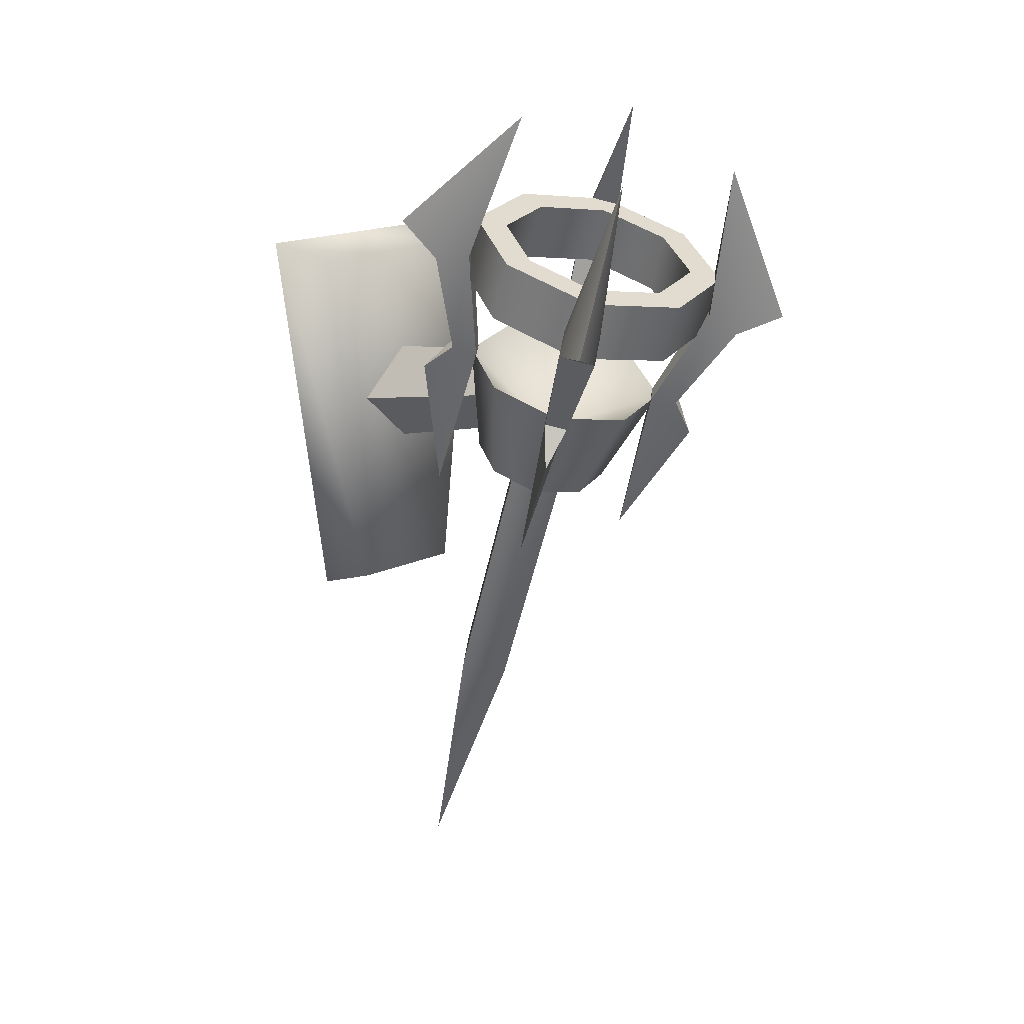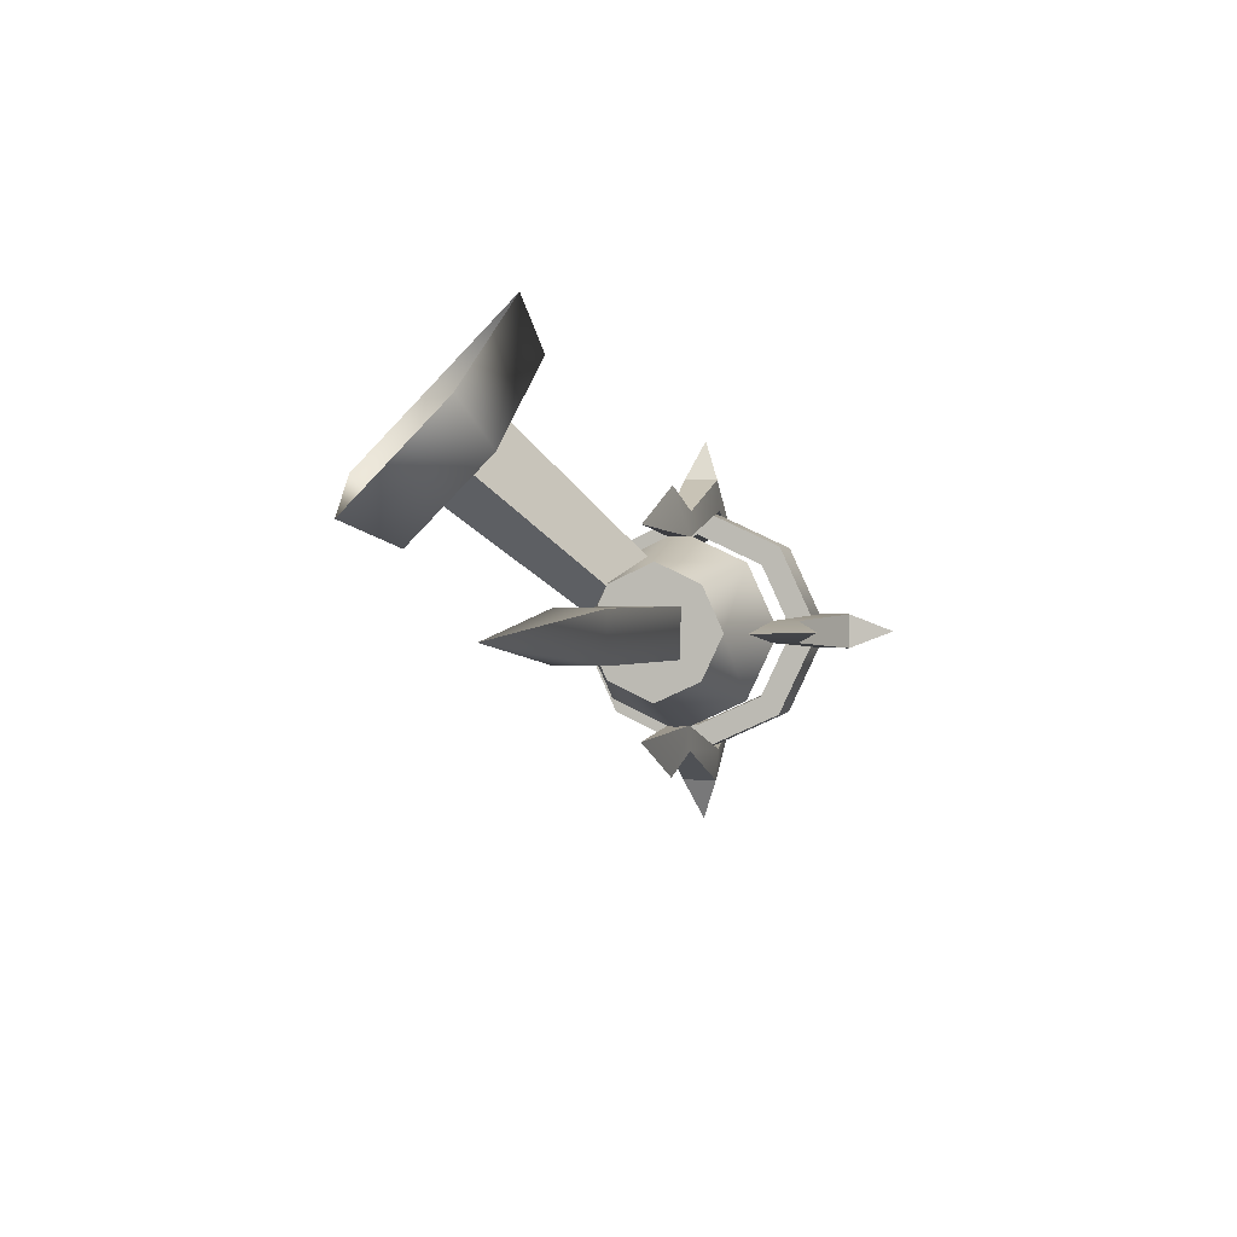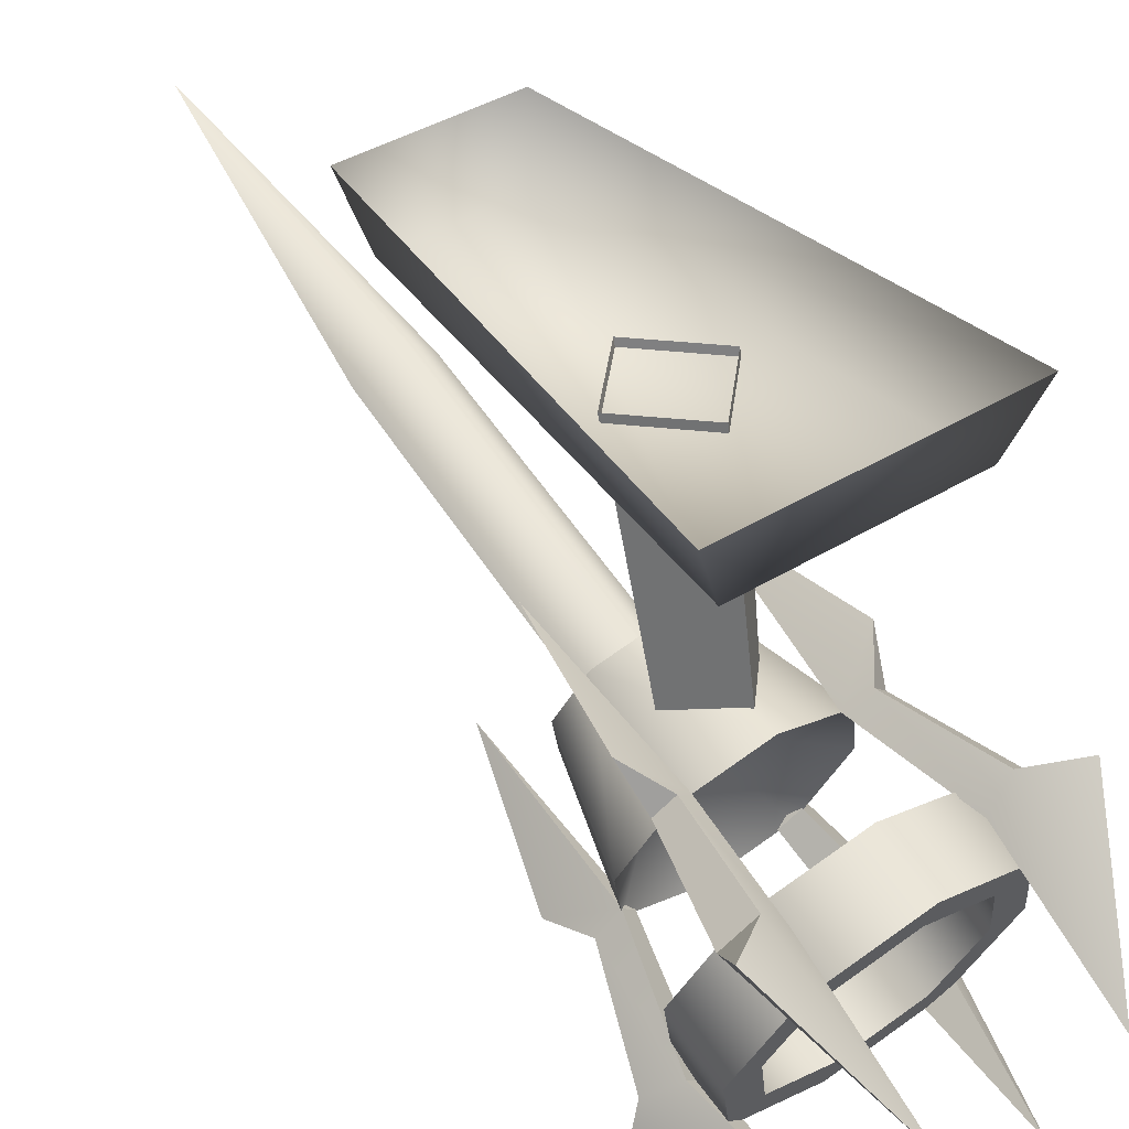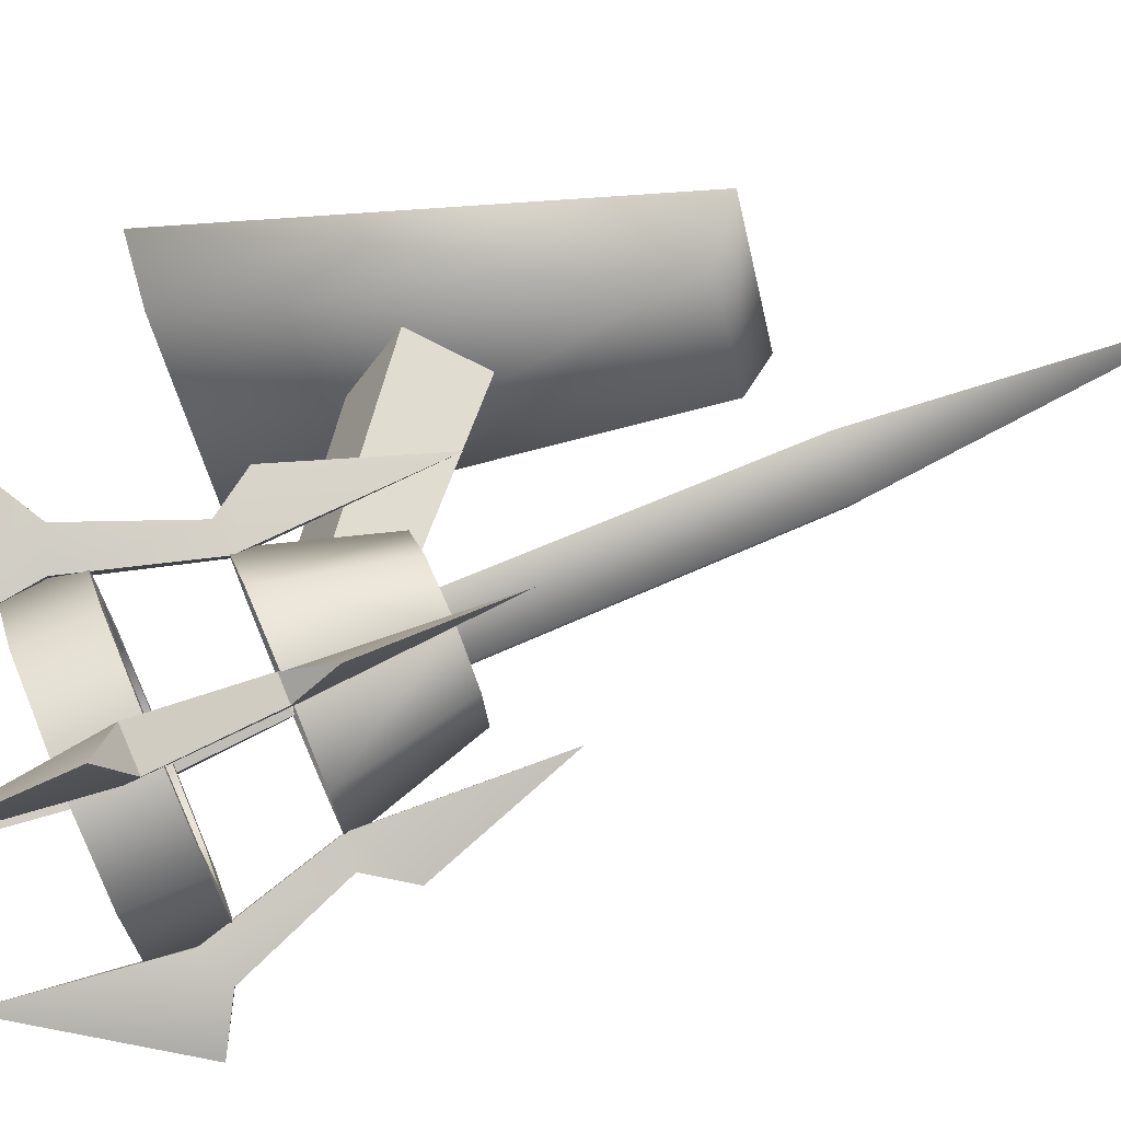
<metadata>
{"format":"obj","ext":"obj","renderer":"f3d","projection":"perspective","resolution":1024,"background":"white","views":[{"elev":18.8,"azim":139.1,"up":"+Y"},{"elev":-75.7,"azim":46.4,"up":"+Y"},{"elev":39.8,"azim":142.6,"up":"+Z"},{"elev":-46.6,"azim":-77.9,"up":"+Z"}]}
</metadata>
<code>
v 0.1192 0.269 -0.353
v 0.1629 0.3092 -0.2406
v 0.1628 0.3847 -0.2677
v 0.1192 0.3445 -0.38
v 0 0.2543 -0.3941
v 0.1192 0.269 -0.353
v 0.1192 0.3445 -0.38
v 0 0.3298 -0.421
v -0.1192 0.269 -0.353
v -0.1192 0.3445 -0.38
v -0.1629 0.3092 -0.2406
v -0.1192 0.269 -0.353
v -0.1192 0.3445 -0.38
v -0.1628 0.3847 -0.2677
v 0.0901 0.3543 -0.3526
v 0.1192 0.3445 -0.38
v 0.1628 0.3847 -0.2677
v 0 0.3298 -0.421
v 0.0901 0.3543 -0.3526
v 0.1628 0.3847 -0.2677
v 0.1231 0.3847 -0.2677
v 0.0901 0.3543 -0.3526
v 0 0.3432 -0.3836
v 0 0.3298 -0.421
v -0.0901 0.3543 -0.3526
v -0.0901 0.3543 -0.3526
v -0.1192 0.3445 -0.38
v 0 0.3298 -0.421
v -0.1628 0.3847 -0.2677
v -0.0901 0.3543 -0.3526
v -0.1231 0.3847 -0.2677
v -0.1628 0.3847 -0.2677
v 0.1277 0.3092 -0.2406
v 0.0935 0.2777 -0.3287
v 0.0901 0.3543 -0.3526
v 0.1231 0.3847 -0.2677
v 0.0935 0.2777 -0.3287
v 0 0.2662 -0.361
v 0 0.3432 -0.3836
v 0.0901 0.3543 -0.3526
v -0.0901 0.3543 -0.3526
v -0.0935 0.2777 -0.3287
v -0.0935 0.2777 -0.3287
v -0.1277 0.3092 -0.2406
v -0.1231 0.3847 -0.2677
v -0.0901 0.3543 -0.3526
v 0.1629 0.3092 -0.2406
v 0.1192 0.269 -0.353
v 0.0935 0.2777 -0.3287
v 0 0.2543 -0.3941
v 0.1629 0.3092 -0.2406
v 0.0935 0.2777 -0.3287
v 0.1277 0.3092 -0.2406
v 0 0.2543 -0.3941
v 0 0.2662 -0.361
v 0.0935 0.2777 -0.3287
v -0.0935 0.2777 -0.3287
v 0 0.2543 -0.3941
v -0.1192 0.269 -0.353
v -0.0935 0.2777 -0.3287
v -0.1629 0.3092 -0.2406
v -0.1629 0.3092 -0.2406
v -0.1277 0.3092 -0.2406
v -0.0935 0.2777 -0.3287
v -0.1295 0.2022 -0.2026
v -0.0948 0.1703 -0.2918
v 0 0.1114 -0.17
v 0 0.1587 -0.3244
v 0.0948 0.1704 -0.2918
v 0 0.1114 -0.17
v 0.0948 0.1704 -0.2918
v 0.1295 0.2022 -0.2026
v 0.1295 0.2022 -0.2026
v 0.0948 0.1704 -0.2918
v 0.0639 0.0412 -0.2127
v 0.0872 0.0627 -0.1525
v 0.0639 0.0412 -0.2127
v 0.0948 0.1704 -0.2918
v 0 0.1587 -0.3244
v 0 0.0333 -0.2347
v -0.0639 0.0412 -0.2127
v -0.0948 0.1703 -0.2918
v -0.1295 0.2022 -0.2026
v -0.0872 0.0627 -0.1525
v -0.0639 0.0412 -0.2127
v -0.0948 0.1703 -0.2918
v 0.0639 0.0412 -0.2127
v 0 0.0333 -0.2347
v -0.0639 0.0412 -0.2127
v 0.0872 0.0627 -0.1525
v -0.0872 0.0627 -0.1525
v 0.1628 0.3847 -0.2677
v 0.1629 0.3092 -0.2406
v 0.1192 0.3498 -0.1283
v 0.1192 0.4251 -0.1556
v 0.1192 0.4251 -0.1556
v 0.1192 0.3498 -0.1283
v 0 0.3646 -0.0872
v 0 0.44 -0.1145
v -0.1192 0.3498 -0.1283
v -0.1192 0.4251 -0.1556
v -0.1192 0.4251 -0.1556
v -0.1192 0.3498 -0.1283
v -0.1629 0.3092 -0.2406
v -0.1628 0.3847 -0.2677
v 0.0901 0.4153 -0.1829
v 0.1231 0.3847 -0.2677
v 0.1628 0.3847 -0.2677
v 0.0901 0.4153 -0.1829
v 0.1628 0.3847 -0.2677
v 0.1192 0.4251 -0.1556
v 0 0.44 -0.1145
v 0 0.44 -0.1145
v 0 0.4265 -0.1519
v 0.0901 0.4153 -0.1829
v -0.0901 0.4153 -0.1829
v -0.0901 0.4153 -0.1829
v 0 0.44 -0.1145
v -0.1192 0.4251 -0.1556
v -0.1628 0.3847 -0.2677
v -0.1628 0.3847 -0.2677
v -0.1231 0.3847 -0.2677
v -0.0901 0.4153 -0.1829
v 0.0901 0.4153 -0.1829
v 0.0935 0.341 -0.1525
v 0.1277 0.3092 -0.2406
v 0.1231 0.3847 -0.2677
v 0 0.4265 -0.1519
v 0 0.3526 -0.1203
v 0.0935 0.341 -0.1525
v 0.0901 0.4153 -0.1829
v -0.0901 0.4153 -0.1829
v -0.0935 0.341 -0.1525
v -0.1231 0.3847 -0.2677
v -0.1277 0.3092 -0.2406
v -0.0935 0.341 -0.1525
v -0.0901 0.4153 -0.1829
v 0.0935 0.341 -0.1525
v 0.1192 0.3498 -0.1283
v 0.1629 0.3092 -0.2406
v 0 0.3646 -0.0872
v 0.0935 0.341 -0.1525
v 0.1629 0.3092 -0.2406
v 0.1277 0.3092 -0.2406
v 0 0.3646 -0.0872
v 0.0935 0.341 -0.1525
v 0 0.3526 -0.1203
v -0.0935 0.341 -0.1525
v -0.0935 0.341 -0.1525
v -0.1192 0.3498 -0.1283
v 0 0.3646 -0.0872
v -0.1629 0.3092 -0.2406
v -0.1629 0.3092 -0.2406
v -0.0935 0.341 -0.1525
v -0.1277 0.3092 -0.2406
v -0.1295 0.2022 -0.2026
v 0 0.1114 -0.17
v -0.0948 0.2344 -0.1136
v 0 0.1114 -0.17
v 0.1295 0.2022 -0.2026
v 0.0948 0.2344 -0.1136
v 0 0.2462 -0.0809
v -0.0948 0.2344 -0.1136
v 0.1295 0.2022 -0.2026
v 0.0872 0.0627 -0.1525
v 0.0639 0.0844 -0.0923
v 0.0948 0.2344 -0.1136
v 0.0639 0.0844 -0.0923
v 0 0.0924 -0.0703
v 0 0.2462 -0.0809
v 0.0948 0.2344 -0.1136
v -0.0639 0.0844 -0.0923
v -0.0948 0.2344 -0.1136
v -0.1295 0.2022 -0.2026
v -0.0948 0.2344 -0.1136
v -0.0639 0.0844 -0.0923
v -0.0872 0.0627 -0.1525
v 0.0639 0.0844 -0.0923
v -0.0639 0.0844 -0.0923
v 0 0.0924 -0.0703
v 0.0872 0.0627 -0.1525
v -0.0872 0.0627 -0.1525
v 0.1032 0.1632 -0.3197
v 0.1365 0.1134 -0.3153
v 0.1237 0.1701 -0.3004
v 0.0788 0.168 -0.2956
v 0.0993 0.175 -0.2763
v 0.096 -0.0345 -0.2191
v 0.1365 0.1134 -0.3153
v 0.096 -0.0345 -0.2191
v 0.0993 0.175 -0.2763
v 0.1237 0.1701 -0.3004
v 0.1345 0.3068 -0.3477
v 0.1644 0.2821 -0.3707
v 0.1007 0.4953 -0.4145
v 0.1877 0.2925 -0.4341
v 0.1016 0.2957 -0.3787
v 0.1007 0.4953 -0.4145
v 0.1345 0.3068 -0.3477
v 0.1644 0.2821 -0.3707
v 0.1877 0.2925 -0.4341
v 0.1315 0.271 -0.4016
v 0.1345 0.3068 -0.3477
v 0.0993 0.175 -0.2763
v 0.0788 0.168 -0.2956
v 0.1016 0.2957 -0.3787
v 0.1032 0.1632 -0.3197
v 0.1237 0.1701 -0.3004
v 0.1644 0.2821 -0.3707
v 0.1315 0.271 -0.4016
v 0.0788 0.168 -0.2956
v 0.096 -0.0345 -0.2191
v 0.1365 0.1134 -0.3153
v 0.1032 0.1632 -0.3197
v 0.1016 0.2957 -0.3787
v 0.1315 0.271 -0.4016
v 0.1007 0.4953 -0.4145
v 0.1877 0.2925 -0.4341
v 0.1234 0.2398 -0.1065
v 0.1361 0.2056 -0.0588
v 0.1029 0.2468 -0.0872
v 0.0991 0.2282 -0.1282
v 0.0785 0.2351 -0.1089
v 0.0956 0.0303 -0.0388
v 0.1361 0.2056 -0.0588
v 0.0956 0.0303 -0.0388
v 0.0785 0.2351 -0.1089
v 0.1029 0.2468 -0.0872
v 0.1012 0.3865 -0.1259
v 0.1311 0.382 -0.0925
v 0.1002 0.5633 -0.2254
v 0.1873 0.4193 -0.0811
v 0.1341 0.3754 -0.1569
v 0.1002 0.5633 -0.2254
v 0.1012 0.3865 -0.1259
v 0.1311 0.382 -0.0925
v 0.1873 0.4193 -0.0811
v 0.164 0.3709 -0.1235
v 0.1012 0.3865 -0.1259
v 0.0785 0.2351 -0.1089
v 0.0991 0.2282 -0.1282
v 0.1341 0.3754 -0.1569
v 0.1234 0.2398 -0.1065
v 0.1029 0.2468 -0.0872
v 0.1311 0.382 -0.0925
v 0.164 0.3709 -0.1235
v 0.0991 0.2282 -0.1282
v 0.0956 0.0303 -0.0388
v 0.1361 0.2056 -0.0588
v 0.1234 0.2398 -0.1065
v 0.1341 0.3754 -0.1569
v 0.164 0.3709 -0.1235
v 0.1002 0.5633 -0.2254
v 0.1873 0.4193 -0.0811
v -0.1032 0.2467 -0.0874
v -0.1365 0.2055 -0.0591
v -0.1237 0.2397 -0.1067
v -0.0788 0.235 -0.1091
v -0.0993 0.2281 -0.1284
v -0.096 0.0302 -0.0392
v -0.1365 0.2055 -0.0591
v -0.096 0.0302 -0.0392
v -0.0993 0.2281 -0.1284
v -0.1237 0.2397 -0.1067
v -0.1345 0.3753 -0.1573
v -0.1644 0.3708 -0.1238
v -0.1006 0.5631 -0.2258
v -0.1877 0.4192 -0.0815
v -0.1016 0.3864 -0.1263
v -0.1006 0.5631 -0.2258
v -0.1345 0.3753 -0.1573
v -0.1644 0.3708 -0.1238
v -0.1877 0.4192 -0.0815
v -0.1315 0.3819 -0.0929
v -0.1345 0.3753 -0.1573
v -0.0993 0.2281 -0.1284
v -0.0788 0.235 -0.1091
v -0.1016 0.3864 -0.1263
v -0.1032 0.2467 -0.0874
v -0.1237 0.2397 -0.1067
v -0.1644 0.3708 -0.1238
v -0.1315 0.3819 -0.0929
v -0.0788 0.235 -0.1091
v -0.096 0.0302 -0.0392
v -0.1365 0.2055 -0.0591
v -0.1032 0.2467 -0.0874
v -0.1016 0.3864 -0.1263
v -0.1315 0.3819 -0.0929
v -0.1006 0.5631 -0.2258
v -0.1877 0.4192 -0.0815
v -0.1234 0.17 -0.3007
v -0.1361 0.1133 -0.3157
v -0.1029 0.1631 -0.32
v -0.0991 0.1749 -0.2765
v -0.0785 0.1679 -0.2958
v -0.0956 -0.0346 -0.2195
v -0.1361 0.1133 -0.3157
v -0.0956 -0.0346 -0.2195
v -0.0785 0.1679 -0.2958
v -0.1029 0.1631 -0.32
v -0.1012 0.2956 -0.379
v -0.1311 0.2708 -0.402
v -0.1002 0.4952 -0.4148
v -0.1873 0.2923 -0.4345
v -0.1341 0.3067 -0.3481
v -0.1002 0.4952 -0.4148
v -0.1012 0.2956 -0.379
v -0.1311 0.2708 -0.402
v -0.1873 0.2923 -0.4345
v -0.164 0.282 -0.371
v -0.1012 0.2956 -0.379
v -0.0785 0.1679 -0.2958
v -0.0991 0.1749 -0.2765
v -0.1341 0.3067 -0.3481
v -0.1234 0.17 -0.3007
v -0.1029 0.1631 -0.32
v -0.1311 0.2708 -0.402
v -0.164 0.282 -0.371
v -0.0991 0.1749 -0.2765
v -0.0956 -0.0346 -0.2195
v -0.1361 0.1133 -0.3157
v -0.1234 0.17 -0.3007
v -0.1341 0.3067 -0.3481
v -0.164 0.282 -0.371
v -0.1002 0.4952 -0.4148
v -0.1873 0.2923 -0.4345
v -0.003197 0.2139 -0.0812
v -0.003197 0.1673 0.182
v -0.0742 0.0963 0.1817
v -0.0566 0.1606 -0.1183
v -0.003197 0.2139 -0.0812
v 0.0501 0.1606 -0.1183
v 0.0677 0.0963 0.1817
v -0.003197 0.1673 0.182
v -0.003197 0.1072 -0.1185
v -0.003197 0.0253 0.1815
v 0.0677 0.0963 0.1817
v 0.0501 0.1606 -0.1183
v -0.003197 0.1072 -0.1185
v -0.0566 0.1606 -0.1183
v -0.0742 0.0963 0.1817
v -0.003197 0.0253 0.1815
v 0.0453 -0.281 -0.0296
v 0.0486 0.0691 -0.1554
v 0 0.0529 -0.2007
v 0 -0.2962 -0.0722
v 0 -0.631 0.0962
v 0 0.0529 -0.2007
v -0.0486 0.0691 -0.1554
v -0.0453 -0.281 -0.0296
v 0 -0.2962 -0.0722
v 0 -0.631 0.0962
v 0 0.0854 -0.1102
v 0.0486 0.0691 -0.1554
v 0.0453 -0.281 -0.0296
v 0 -0.2656 0.013
v 0 -0.631 0.0962
v -0.0453 -0.281 -0.0296
v -0.0486 0.0691 -0.1554
v 0 0.0854 -0.1102
v 0 -0.2656 0.013
v 0 -0.631 0.0962
v -0.0817 -0.191 0.1729
v 0.0752 -0.191 0.1729
v 0.1324 0.3211 0.1729
v -0.1389 0.3211 0.1729
v 0.0752 -0.191 0.1729
v 0.0961 -0.2192 0.2546
v 0.1686 0.3389 0.2546
v 0.1324 0.3211 0.1729
v -0.0817 -0.191 0.1729
v -0.1389 0.3211 0.1729
v -0.175 0.3389 0.2546
v -0.1026 -0.2192 0.2546
v 0.1686 0.3389 0.2546
v -0.175 0.3389 0.2546
v -0.1389 0.3211 0.1729
v 0.1324 0.3211 0.1729
v 0.0752 -0.191 0.1729
v -0.0817 -0.191 0.1729
v -0.1026 -0.2192 0.2546
v 0.0961 -0.2192 0.2546
g Torch_01_(1)_5405_114
f 1 3 2
f 1 4 3
f 5 7 6
f 5 8 7
f 9 8 5
f 9 10 8
f 11 13 12
f 11 14 13
f 15 17 16
f 15 16 18
f 19 21 20
f 22 24 23
f 25 23 24
f 26 28 27
f 26 27 29
f 30 32 31
f 33 35 34
f 33 36 35
f 37 39 38
f 37 40 39
f 38 39 41
f 38 41 42
f 43 45 44
f 43 46 45
f 47 49 48
f 50 48 49
f 51 53 52
f 54 56 55
f 54 55 57
f 58 60 59
f 61 59 60
f 62 64 63
f 65 67 66
f 67 68 66
f 67 69 68
f 70 72 71
f 73 75 74
f 73 76 75
f 77 79 78
f 77 80 79
f 79 80 81
f 79 81 82
f 83 85 84
f 83 86 85
f 87 89 88
f 90 89 87
f 90 91 89
f 92 94 93
f 92 95 94
f 96 98 97
f 96 99 98
f 99 100 98
f 99 101 100
f 102 104 103
f 102 105 104
f 106 108 107
f 109 111 110
f 112 111 109
f 113 115 114
f 116 113 114
f 117 119 118
f 120 119 117
f 121 123 122
f 124 126 125
f 124 127 126
f 128 130 129
f 128 131 130
f 132 128 129
f 132 129 133
f 134 136 135
f 134 137 136
f 138 140 139
f 141 138 139
f 142 144 143
f 145 147 146
f 148 147 145
f 149 151 150
f 152 149 150
f 153 155 154
f 156 158 157
f 159 161 160
f 159 162 161
f 159 163 162
f 164 166 165
f 164 167 166
f 168 170 169
f 168 171 170
f 170 172 169
f 170 173 172
f 174 176 175
f 174 177 176
f 178 180 179
f 179 181 178
f 179 182 181
f 183 185 184
f 186 188 187
f 189 191 190
f 189 192 191
f 192 193 191
f 192 194 193
f 195 193 194
f 195 194 196
f 197 199 198
f 200 202 201
f 203 205 204
f 203 206 205
f 207 209 208
f 207 210 209
f 211 213 212
f 211 214 213
f 214 211 215
f 214 215 216
f 217 216 215
f 217 218 216
f 219 221 220
f 222 224 223
f 225 227 226
f 225 228 227
f 228 229 227
f 228 230 229
f 231 229 230
f 231 230 232
f 233 235 234
f 236 238 237
f 239 241 240
f 239 242 241
f 243 245 244
f 243 246 245
f 247 249 248
f 247 250 249
f 250 247 251
f 250 251 252
f 253 252 251
f 253 254 252
f 255 257 256
f 258 260 259
f 261 263 262
f 261 264 263
f 264 265 263
f 264 266 265
f 267 265 266
f 267 266 268
f 269 271 270
f 272 274 273
f 275 277 276
f 275 278 277
f 279 281 280
f 279 282 281
f 283 285 284
f 283 286 285
f 286 283 287
f 286 287 288
f 289 288 287
f 289 290 288
f 291 293 292
f 294 296 295
f 297 299 298
f 297 300 299
f 300 301 299
f 300 302 301
f 303 301 302
f 303 302 304
f 305 307 306
f 308 310 309
f 311 313 312
f 311 314 313
f 315 317 316
f 315 318 317
f 319 321 320
f 319 322 321
f 322 319 323
f 322 323 324
f 325 324 323
f 325 326 324
f 327 329 328
f 327 330 329
f 331 333 332
f 331 334 333
f 335 337 336
f 335 338 337
f 339 341 340
f 339 342 341
f 343 345 344
f 343 346 345
f 347 346 343
f 348 350 349
f 348 351 350
f 352 350 351
f 353 355 354
f 353 356 355
f 357 355 356
f 358 360 359
f 358 361 360
f 362 361 358
f 363 365 364
f 363 366 365
f 367 369 368
f 367 370 369
f 371 373 372
f 371 374 373
f 375 377 376
f 375 378 377
f 379 381 380
f 379 382 381

</code>
